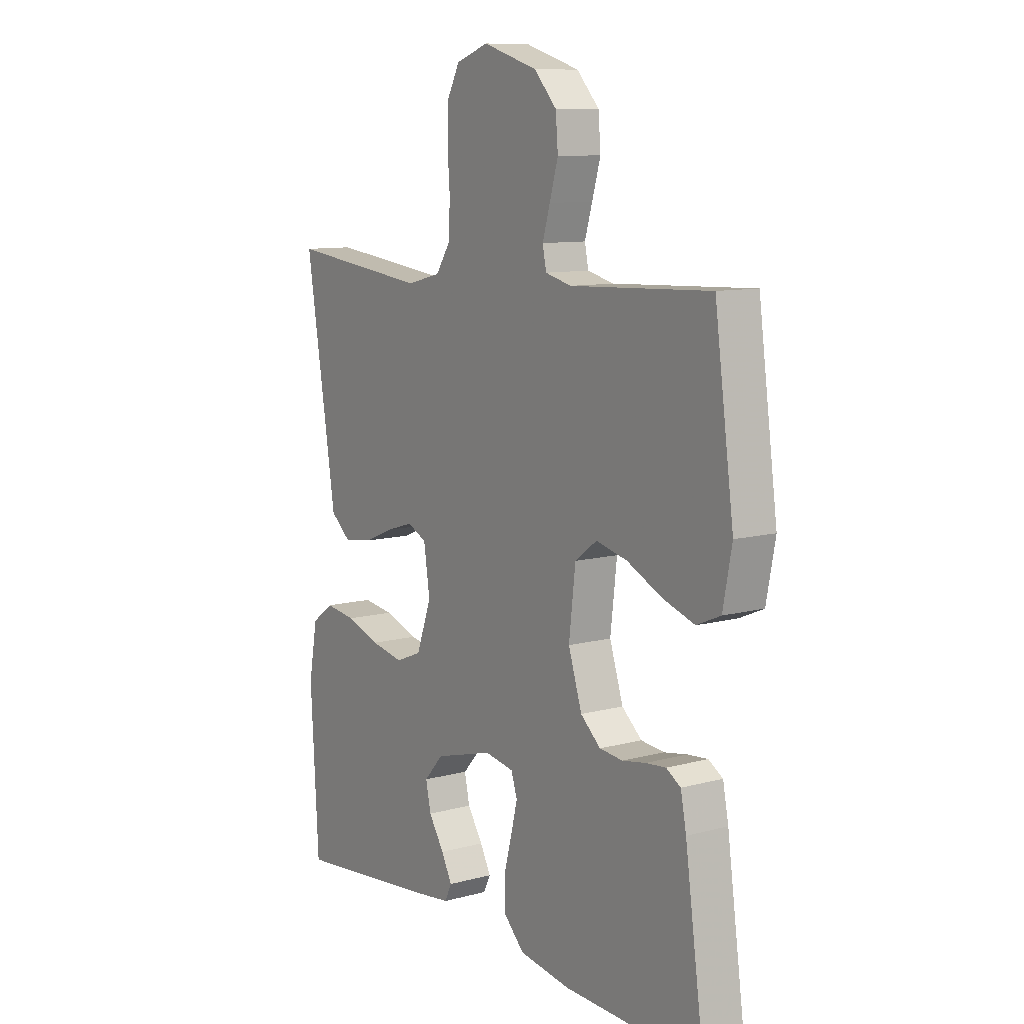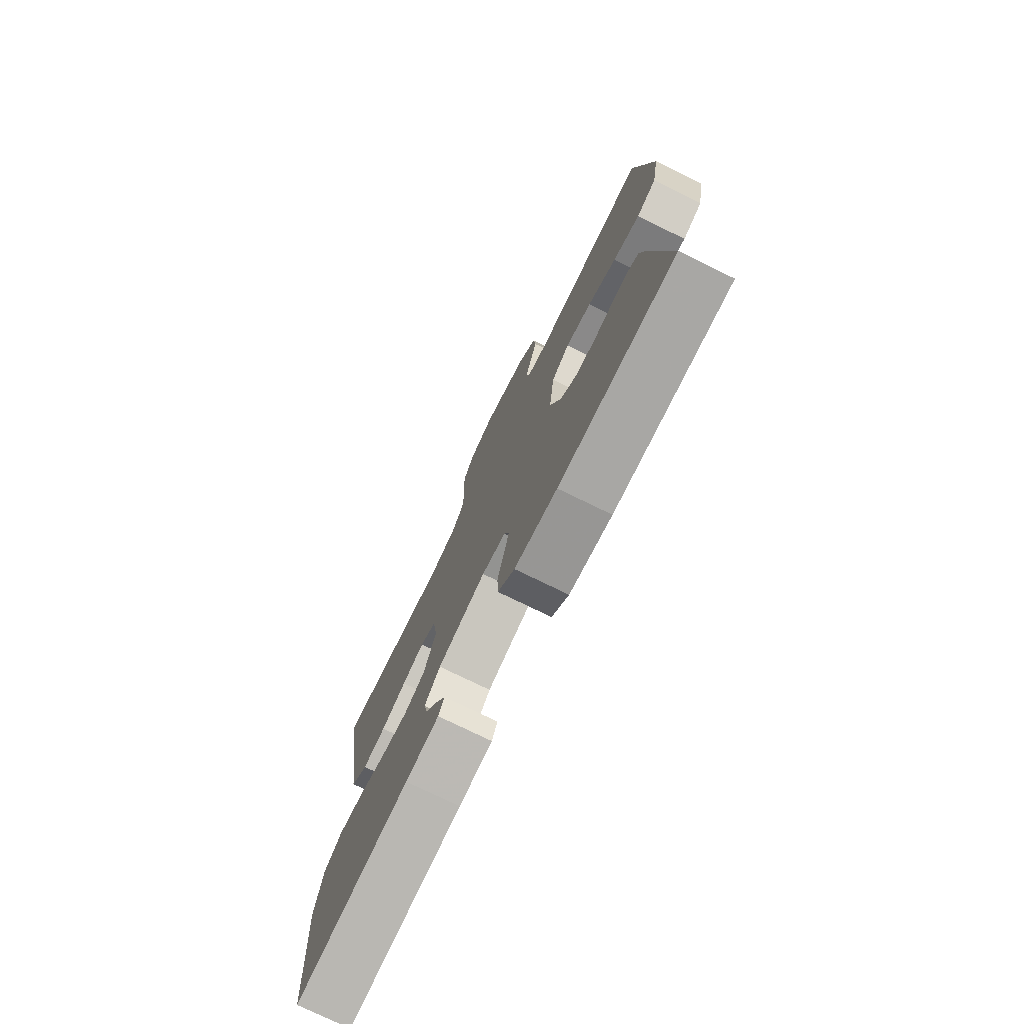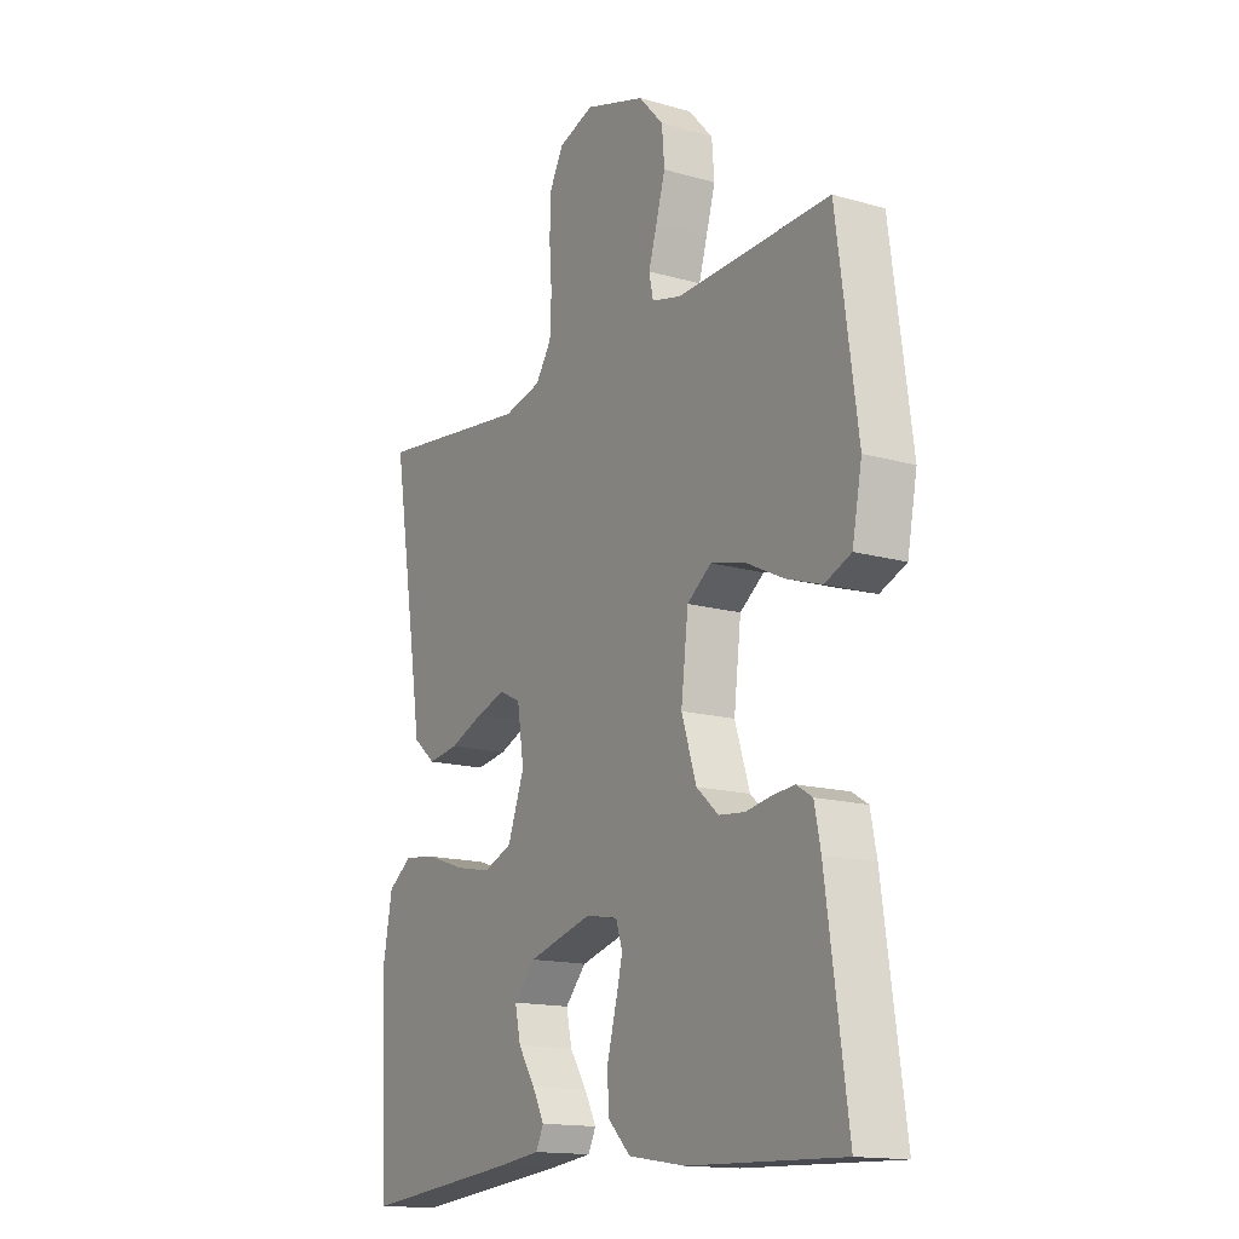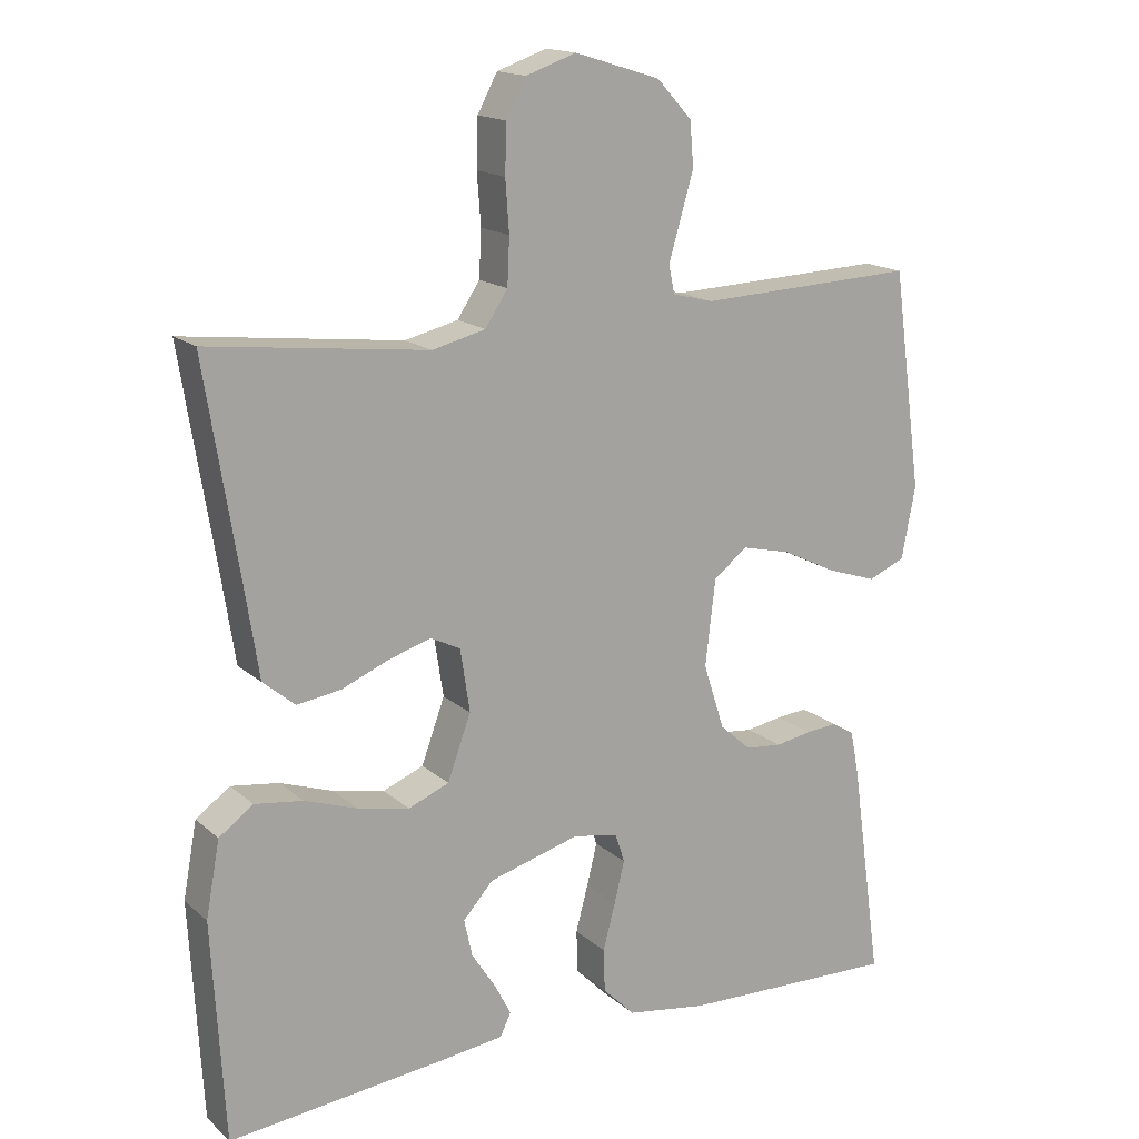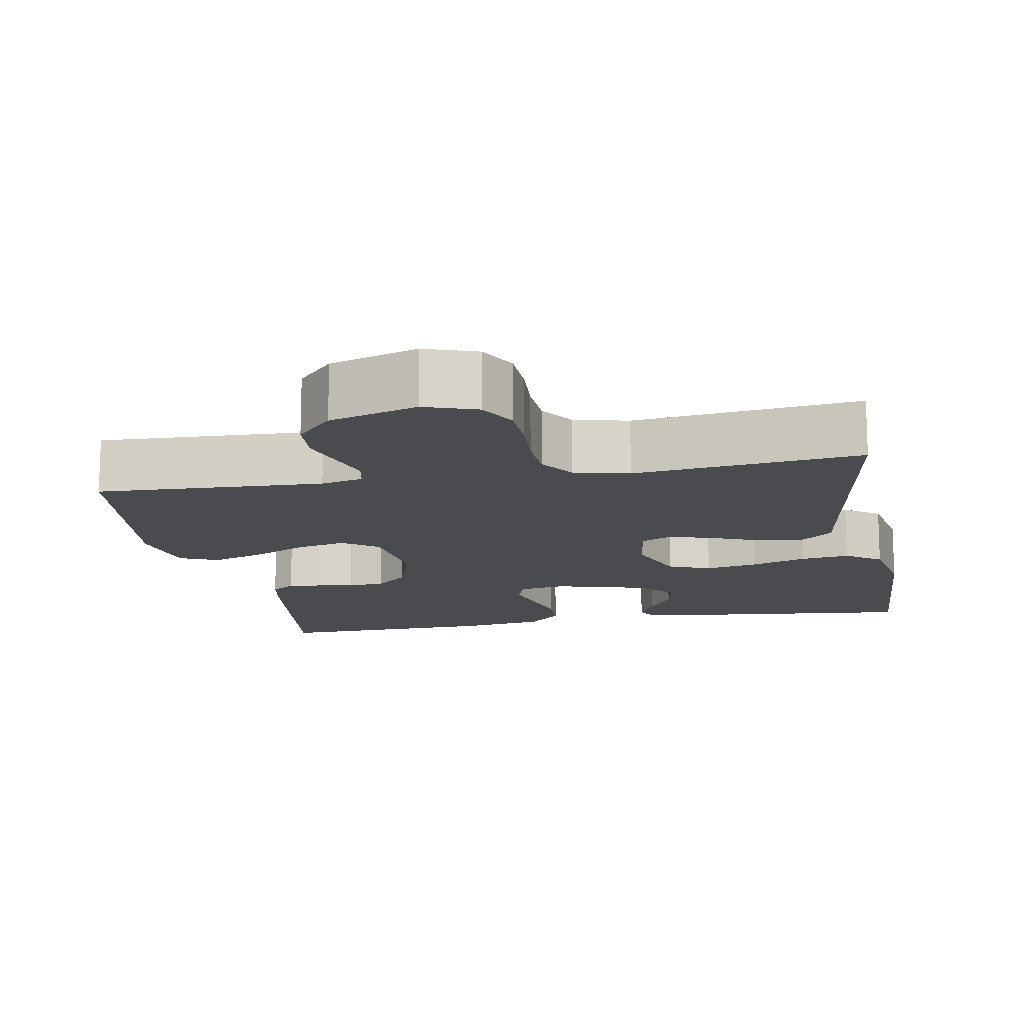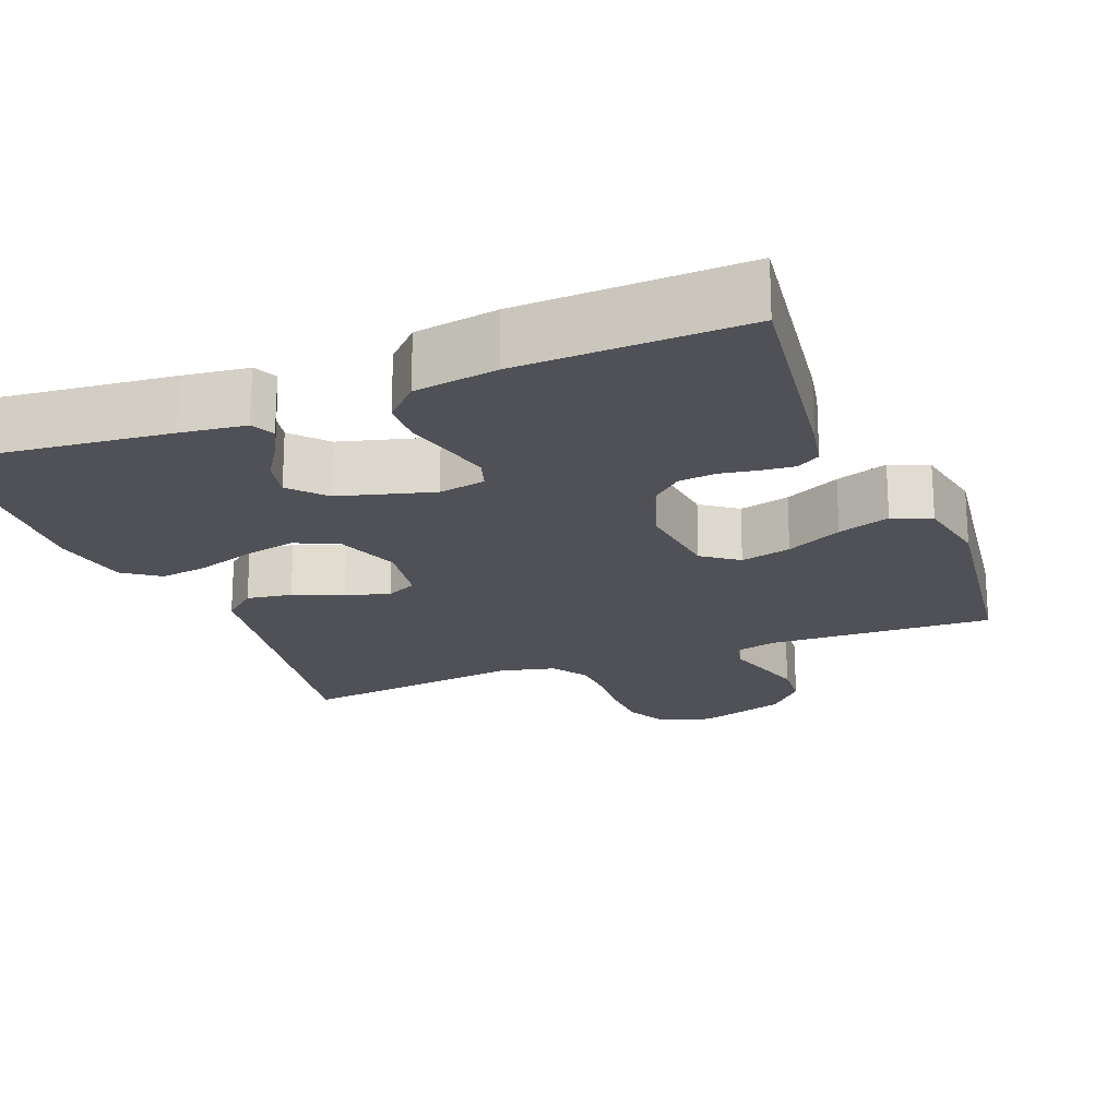
<metadata>
{"format":"obj","ext":"obj","renderer":"f3d","projection":"perspective","resolution":1024,"background":"white","views":[{"elev":10.1,"azim":-124.4,"up":"+Z"},{"elev":-76.3,"azim":-116.0,"up":"+Z"},{"elev":-15.1,"azim":-121.4,"up":"+Z"},{"elev":16.2,"azim":149.1,"up":"+Z"},{"elev":-13.9,"azim":10.5,"up":"+Y"},{"elev":-20.3,"azim":-158.4,"up":"+Y"}]}
</metadata>
<code>
v 0.5 0.07 0.5
v 0.452 0.07 0.2
v 0.435 0.07 0.089
v 0.391 0.07 0.052
v 0.331 0.07 0.061
v 0.266 0.07 0.088
v 0.208 0.07 0.106
v 0.167 0.07 0.086
v 0.154 0.07 0
v 0.186 0.07 -0.088
v 0.242 0.07 -0.111
v 0.312 0.07 -0.097
v 0.385 0.07 -0.072
v 0.451 0.07 -0.063
v 0.498 0.07 -0.097
v 0.517 0.07 -0.2
v 0.5 0.07 -0.5
v 0.2 0.07 -0.468
v 0.114 0.07 -0.457
v 0.099 0.07 -0.426
v 0.122 0.07 -0.382
v 0.155 0.07 -0.331
v 0.166 0.07 -0.28
v 0.125 0.07 -0.234
v 0 0.07 -0.199
v -0.062 0.07 -0.21
v -0.075 0.07 -0.25
v -0.061 0.07 -0.307
v -0.044 0.07 -0.371
v -0.046 0.07 -0.43
v -0.09 0.07 -0.474
v -0.2 0.07 -0.491
v -0.5 0.07 -0.5
v -0.458 0.07 -0.2
v -0.446 0.07 -0.139
v -0.415 0.07 -0.12
v -0.372 0.07 -0.124
v -0.322 0.07 -0.133
v -0.272 0.07 -0.128
v -0.229 0.07 -0.09
v -0.2 0.07 0
v -0.214 0.07 0.119
v -0.261 0.07 0.154
v -0.328 0.07 0.138
v -0.402 0.07 0.102
v -0.471 0.07 0.079
v -0.522 0.07 0.101
v -0.541 0.07 0.2
v -0.5 0.07 0.5
v -0.2 0.07 0.487
v -0.144 0.07 0.501
v -0.136 0.07 0.54
v -0.152 0.07 0.594
v -0.17 0.07 0.656
v -0.165 0.07 0.717
v -0.117 0.07 0.769
v 0 0.07 0.805
v 0.069 0.07 0.781
v 0.096 0.07 0.73
v 0.098 0.07 0.664
v 0.093 0.07 0.594
v 0.096 0.07 0.53
v 0.127 0.07 0.483
v 0.2 0.07 0.465
v 0.5 0 0.5
v 0.452 0 0.2
v 0.435 0 0.089
v 0.391 0 0.052
v 0.331 0 0.061
v 0.266 0 0.088
v 0.208 0 0.106
v 0.167 0 0.086
v 0.154 0 0
v 0.186 0 -0.088
v 0.242 0 -0.111
v 0.312 0 -0.097
v 0.385 0 -0.072
v 0.451 0 -0.063
v 0.498 0 -0.097
v 0.517 0 -0.2
v 0.5 0 -0.5
v 0.2 0 -0.468
v 0.114 0 -0.457
v 0.099 0 -0.426
v 0.122 0 -0.382
v 0.155 0 -0.331
v 0.166 0 -0.28
v 0.125 0 -0.234
v 0 0 -0.199
v -0.062 0 -0.21
v -0.075 0 -0.25
v -0.061 0 -0.307
v -0.044 0 -0.371
v -0.046 0 -0.43
v -0.09 0 -0.474
v -0.2 0 -0.491
v -0.5 0 -0.5
v -0.458 0 -0.2
v -0.446 0 -0.139
v -0.415 0 -0.12
v -0.372 0 -0.124
v -0.322 0 -0.133
v -0.272 0 -0.128
v -0.229 0 -0.09
v -0.2 0 0
v -0.214 0 0.119
v -0.261 0 0.154
v -0.328 0 0.138
v -0.402 0 0.102
v -0.471 0 0.079
v -0.522 0 0.101
v -0.541 0 0.2
v -0.5 0 0.5
v -0.2 0 0.487
v -0.144 0 0.501
v -0.136 0 0.54
v -0.152 0 0.594
v -0.17 0 0.656
v -0.165 0 0.717
v -0.117 0 0.769
v 0 0 0.805
v 0.069 0 0.781
v 0.096 0 0.73
v 0.098 0 0.664
v 0.093 0 0.594
v 0.096 0 0.53
v 0.127 0 0.483
v 0.2 0 0.465
f 59 60 61
f 58 59 61
f 57 58 61
f 56 57 61
f 55 56 61
f 54 55 61
f 53 54 61
f 52 53 61
f 51 52 61 62
f 50 51 62 63
f 48 49 50
f 47 48 50
f 46 47 50
f 45 46 50
f 44 45 50
f 50 63 64
f 44 50 64
f 43 44 64
f 36 37 38
f 35 36 38
f 34 35 38
f 33 34 38
f 32 33 38
f 31 32 38
f 30 31 38
f 29 30 38
f 28 29 38
f 27 28 38 39
f 26 27 39 40
f 20 21 22
f 19 20 22
f 18 19 22
f 17 18 22
f 16 17 22
f 15 16 22
f 14 15 22
f 13 14 22
f 12 13 22
f 11 12 22 23
f 10 11 23 24
f 4 5 6
f 3 4 6
f 2 3 6
f 2 6 7
f 1 2 7
f 64 1 7
f 43 64 7
f 42 43 7
f 25 26 40 41
f 25 41 42
f 24 25 42
f 10 24 42
f 9 10 42
f 42 7 8
f 8 9 42
f 125 124 123
f 125 123 122
f 125 122 121
f 125 121 120
f 125 120 119
f 125 119 118
f 125 118 117
f 125 117 116
f 126 125 116 115
f 127 126 115 114
f 114 113 112
f 114 112 111
f 114 111 110
f 114 110 109
f 114 109 108
f 128 127 114
f 128 114 108
f 128 108 107
f 102 101 100
f 102 100 99
f 102 99 98
f 102 98 97
f 102 97 96
f 102 96 95
f 102 95 94
f 102 94 93
f 102 93 92
f 103 102 92 91
f 104 103 91 90
f 86 85 84
f 86 84 83
f 86 83 82
f 86 82 81
f 86 81 80
f 86 80 79
f 86 79 78
f 86 78 77
f 86 77 76
f 87 86 76 75
f 88 87 75 74
f 70 69 68
f 70 68 67
f 70 67 66
f 71 70 66
f 71 66 65
f 71 65 128
f 71 128 107
f 71 107 106
f 105 104 90 89
f 106 105 89
f 106 89 88
f 106 88 74
f 106 74 73
f 72 71 106
f 106 73 72
f 1 65 66 2
f 2 66 67 3
f 3 67 68 4
f 4 68 69 5
f 5 69 70 6
f 6 70 71 7
f 7 71 72 8
f 8 72 73 9
f 9 73 74 10
f 10 74 75 11
f 11 75 76 12
f 12 76 77 13
f 13 77 78 14
f 14 78 79 15
f 15 79 80 16
f 16 80 81 17
f 17 81 82 18
f 18 82 83 19
f 19 83 84 20
f 20 84 85 21
f 21 85 86 22
f 22 86 87 23
f 23 87 88 24
f 24 88 89 25
f 25 89 90 26
f 26 90 91 27
f 27 91 92 28
f 28 92 93 29
f 29 93 94 30
f 30 94 95 31
f 31 95 96 32
f 32 96 97 33
f 33 97 98 34
f 34 98 99 35
f 35 99 100 36
f 36 100 101 37
f 37 101 102 38
f 38 102 103 39
f 39 103 104 40
f 40 104 105 41
f 41 105 106 42
f 42 106 107 43
f 43 107 108 44
f 44 108 109 45
f 45 109 110 46
f 46 110 111 47
f 47 111 112 48
f 48 112 113 49
f 49 113 114 50
f 50 114 115 51
f 51 115 116 52
f 52 116 117 53
f 53 117 118 54
f 54 118 119 55
f 55 119 120 56
f 56 120 121 57
f 57 121 122 58
f 58 122 123 59
f 59 123 124 60
f 60 124 125 61
f 61 125 126 62
f 62 126 127 63
f 63 127 128 64
f 64 128 65 1

</code>
